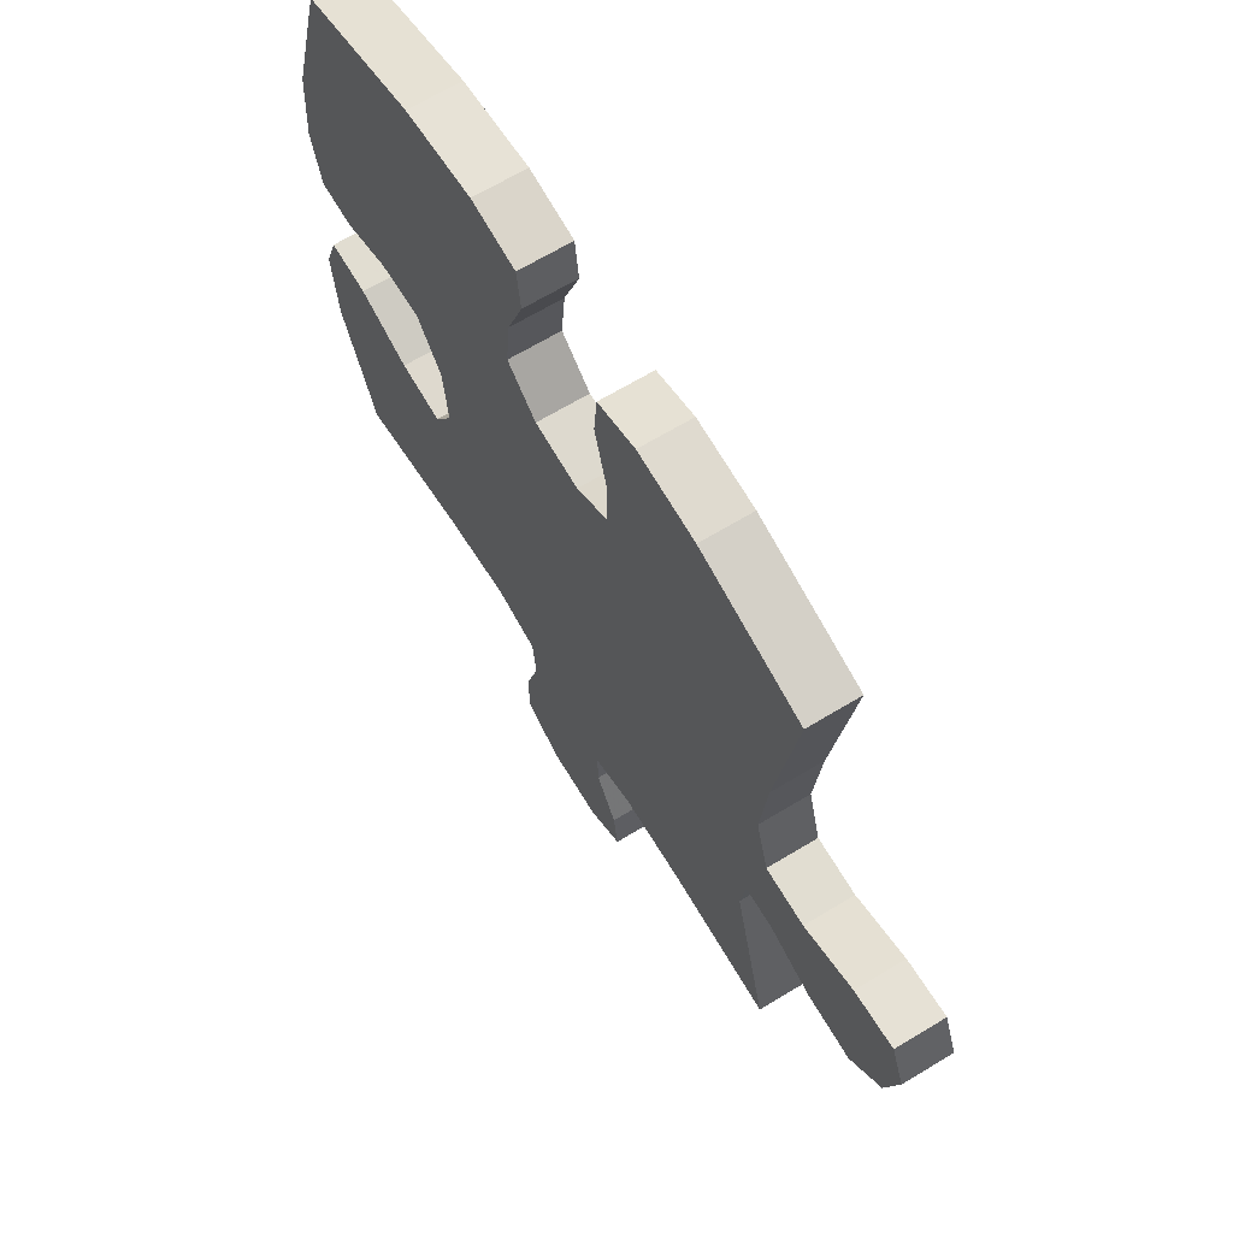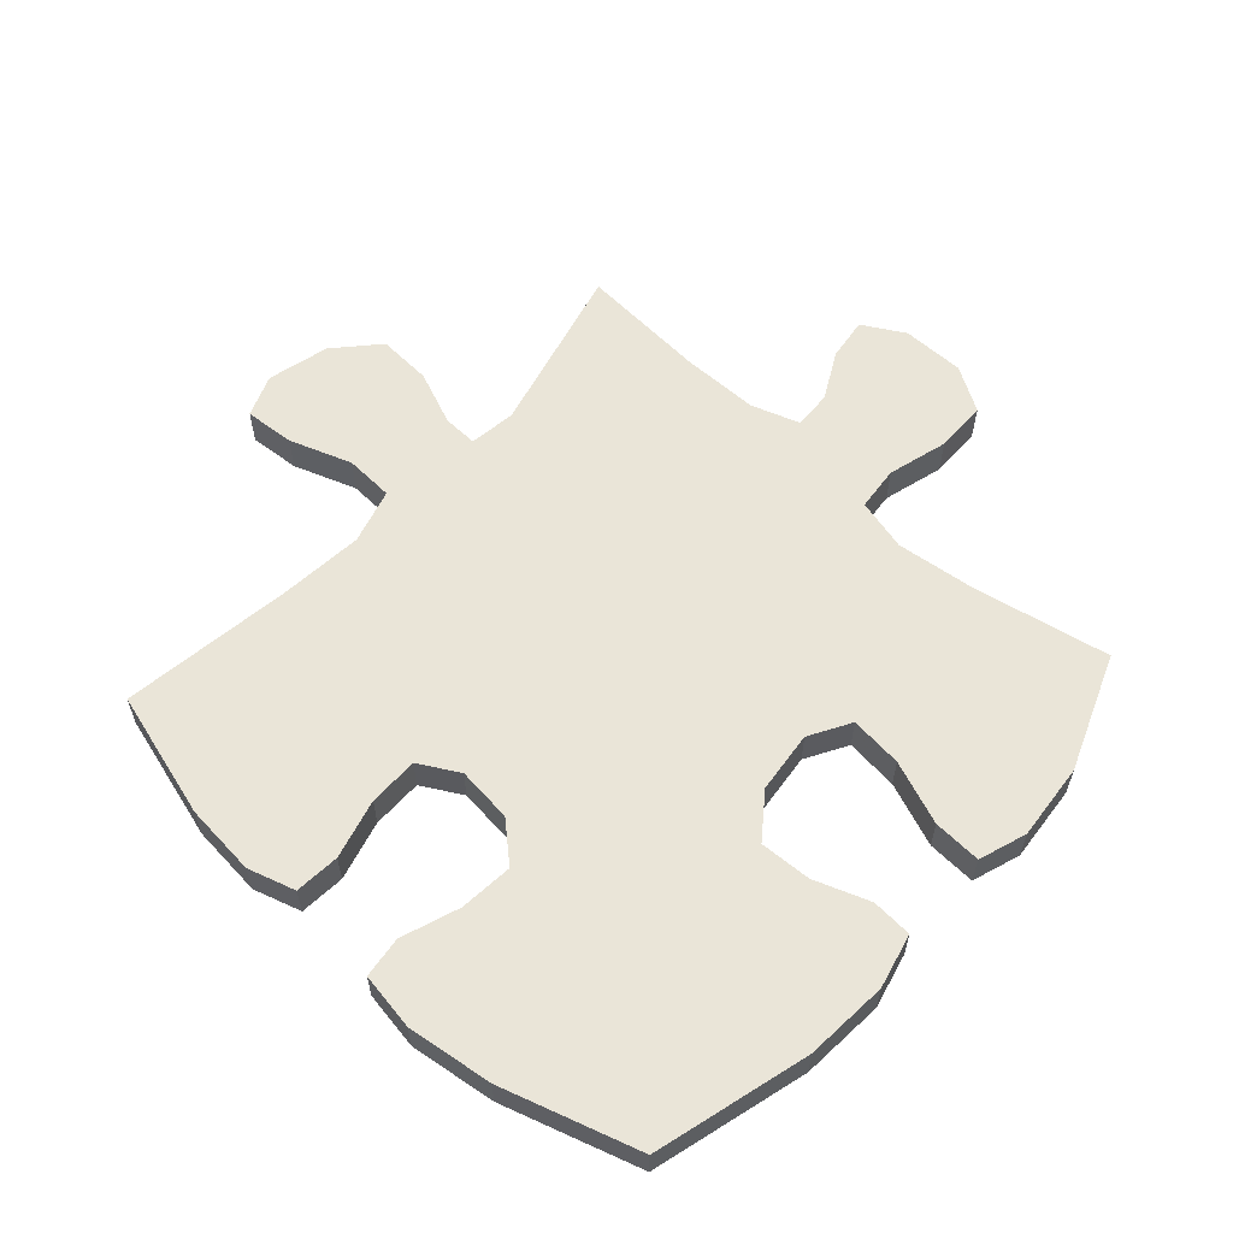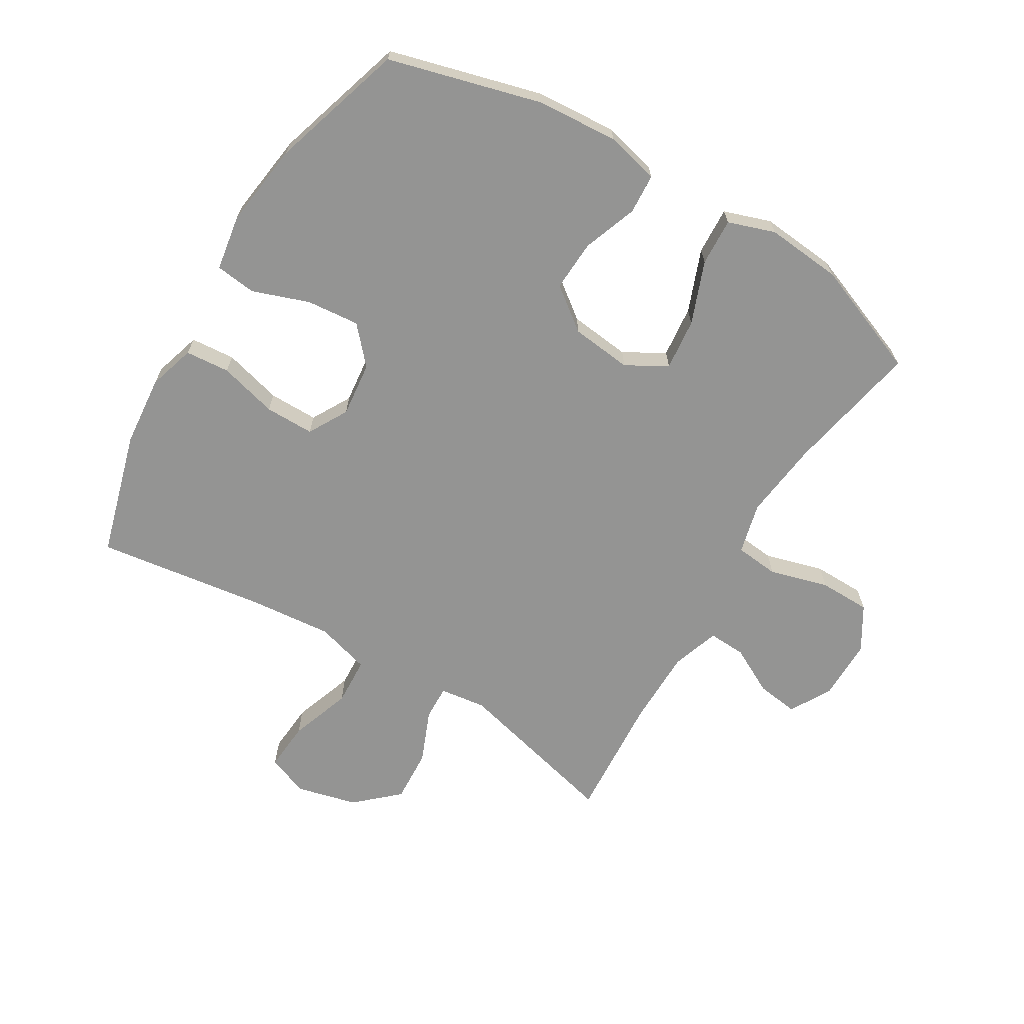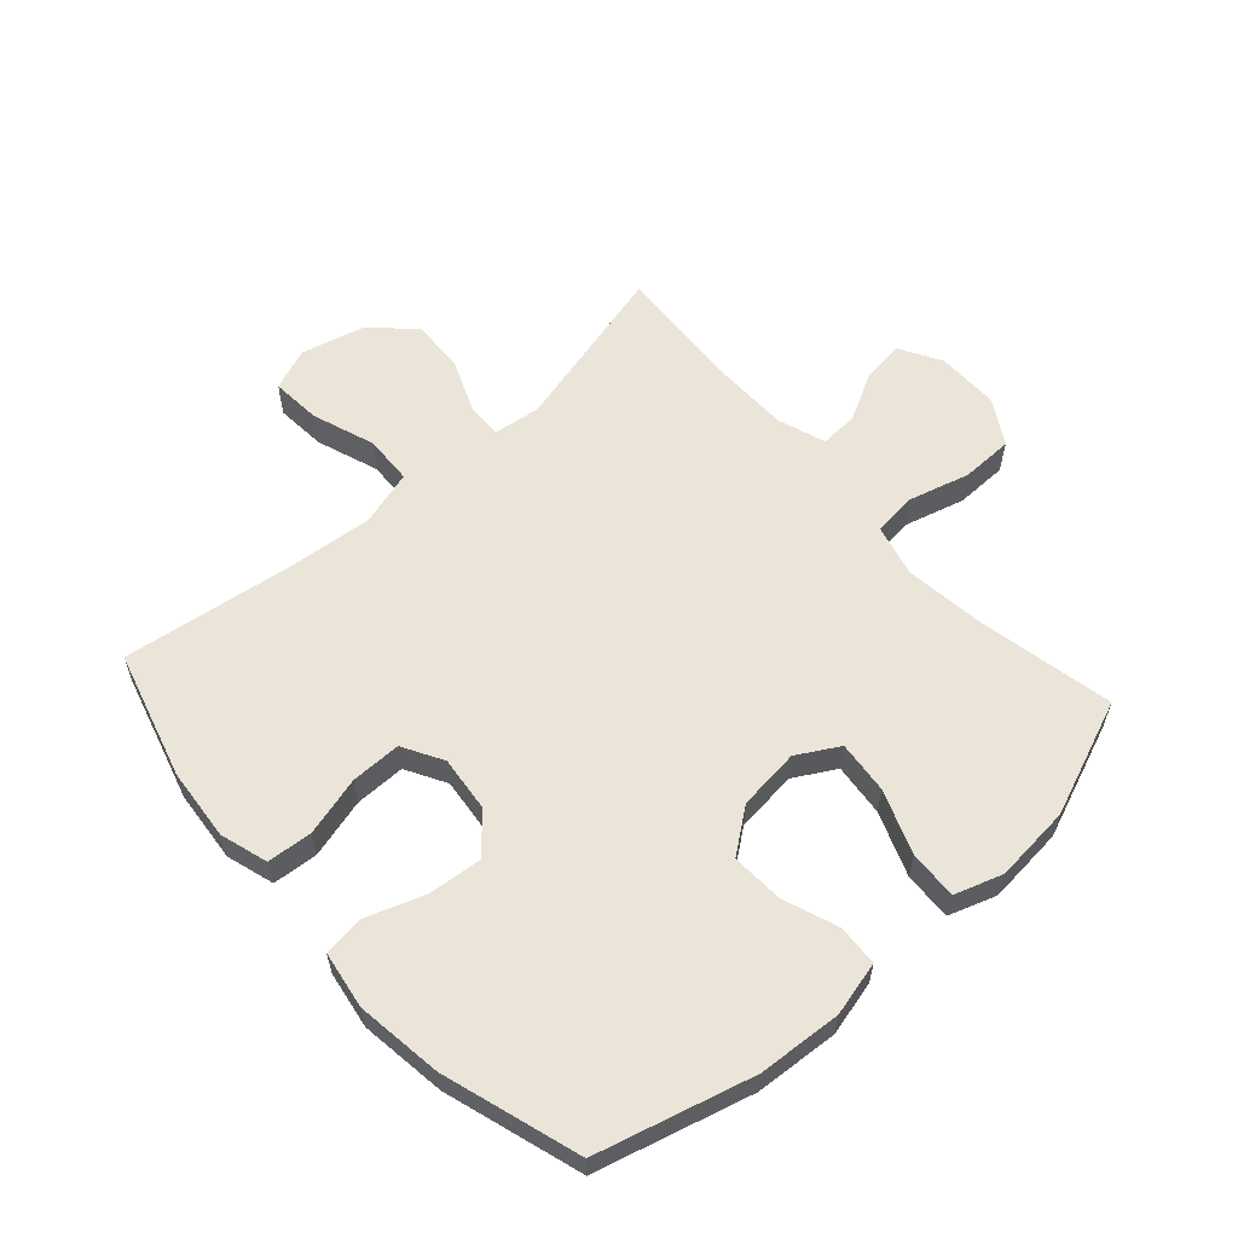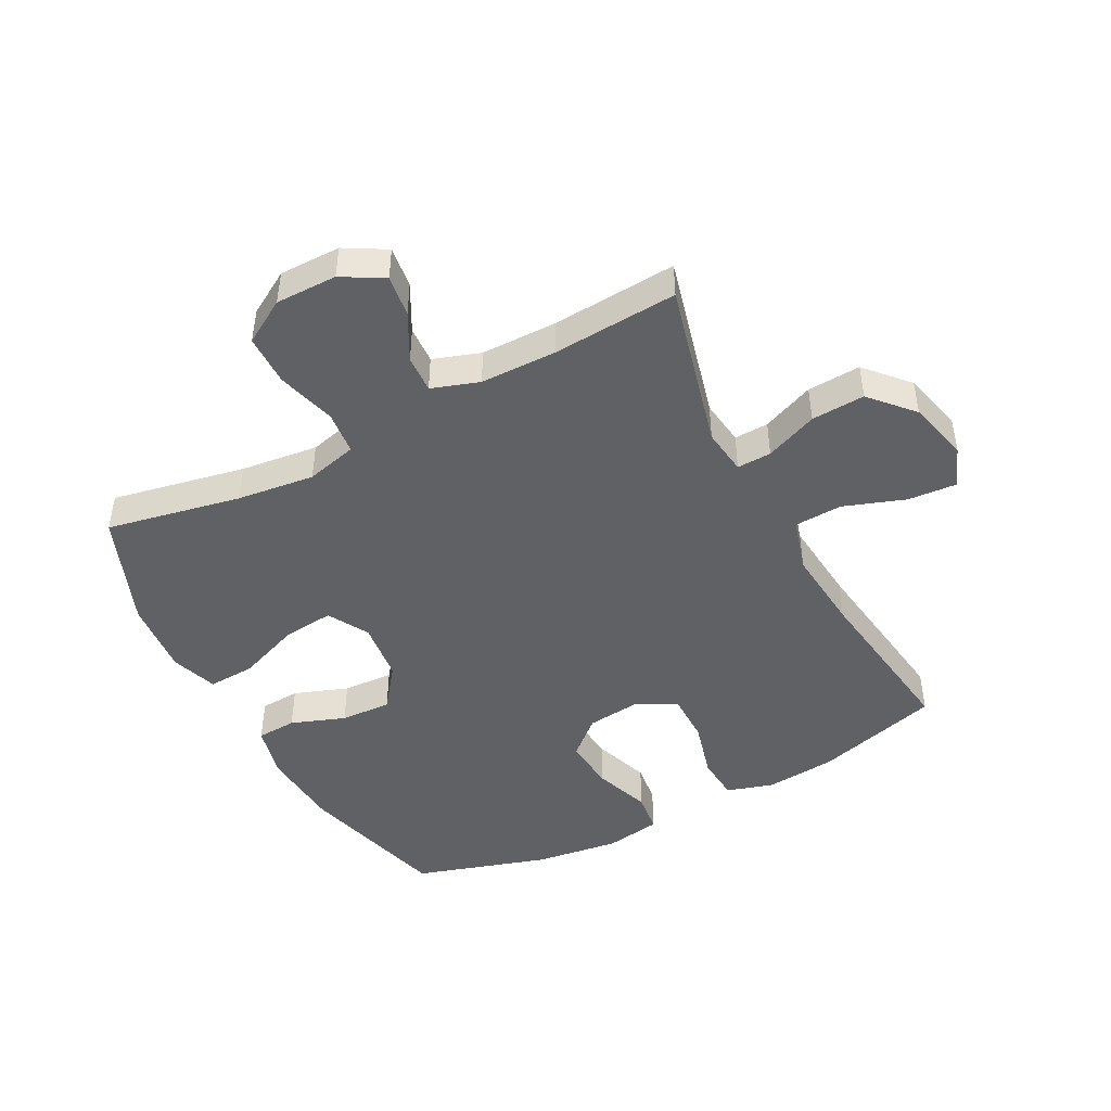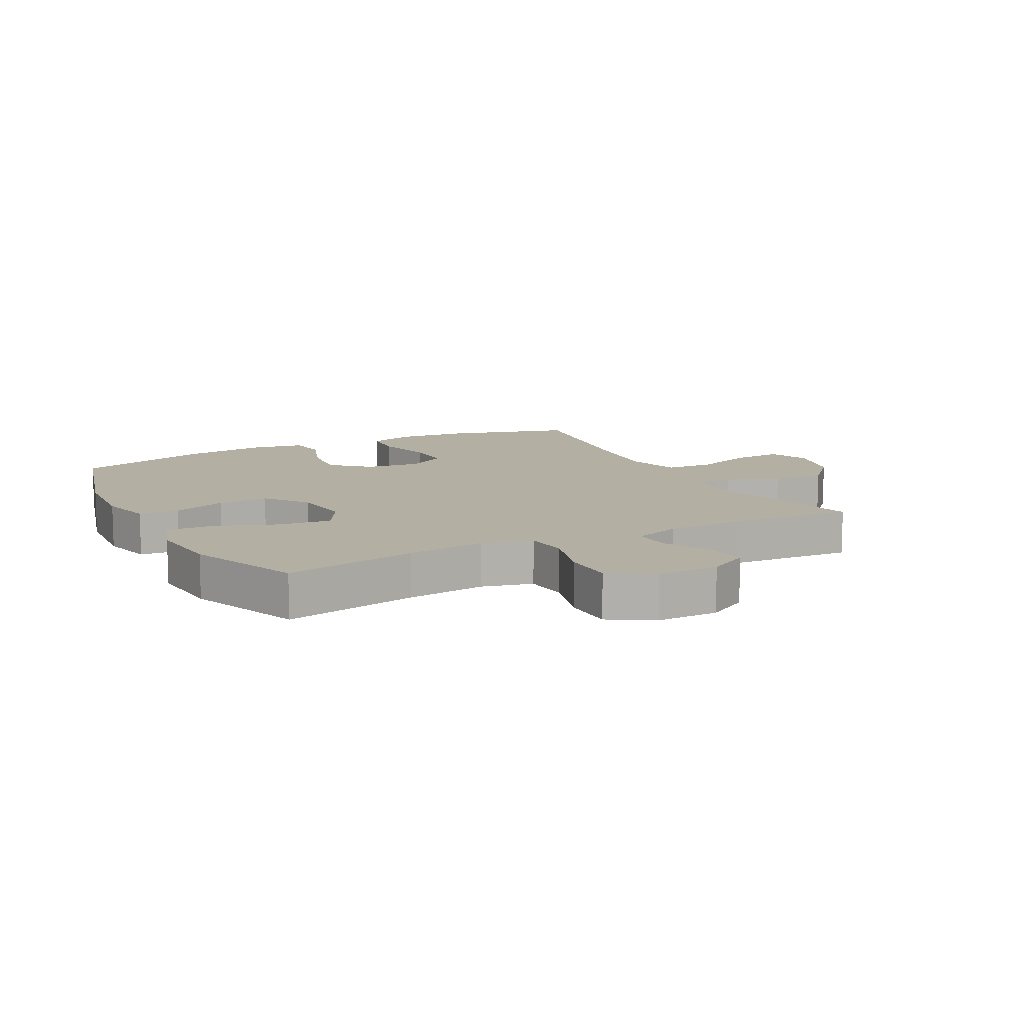
<metadata>
{"format":"obj","ext":"obj","renderer":"f3d","projection":"perspective","resolution":1024,"background":"white","views":[{"elev":66.8,"azim":-121.2,"up":"+Z"},{"elev":59.5,"azim":42.1,"up":"+Y"},{"elev":-67.0,"azim":59.0,"up":"+Y"},{"elev":59.2,"azim":48.0,"up":"+Y"},{"elev":-46.1,"azim":-152.4,"up":"+Y"},{"elev":11.2,"azim":152.4,"up":"+Y"}]}
</metadata>
<code>
v 0.5 0.07 -0.5
v 0.282 0.07 -0.457
v 0.155 0.07 -0.442
v 0.072 0.07 -0.463
v 0.065 0.07 -0.534
v 0.092 0.07 -0.63
v 0.091 0.07 -0.713
v 0.02 0.07 -0.756
v -0.08 0.07 -0.756
v -0.147 0.07 -0.718
v -0.138 0.07 -0.65
v -0.098 0.07 -0.574
v -0.095 0.07 -0.513
v -0.172 0.07 -0.487
v -0.296 0.07 -0.486
v -0.5 0.07 -0.5
v -0.432 0.07 -0.228
v -0.442 0.07 -0.153
v -0.498 0.07 -0.155
v -0.583 0.07 -0.19
v -0.67 0.07 -0.195
v -0.732 0.07 -0.127
v -0.757 0.07 -0.028
v -0.731 0.07 0.039
v -0.651 0.07 0.033
v -0.551 0.07 -0.002
v -0.473 0.07 0.002
v -0.448 0.07 0.09
v -0.461 0.07 0.226
v -0.5 0.07 0.5
v -0.297 0.07 0.558
v -0.182 0.07 0.569
v -0.106 0.07 0.546
v -0.1 0.07 0.474
v -0.125 0.07 0.379
v -0.125 0.07 0.299
v -0.061 0.07 0.263
v 0.028 0.07 0.273
v 0.087 0.07 0.326
v 0.079 0.07 0.412
v 0.046 0.07 0.504
v 0.054 0.07 0.57
v 0.145 0.07 0.585
v 0.282 0.07 0.567
v 0.5 0.07 0.5
v 0.567 0.07 0.254
v 0.577 0.07 0.121
v 0.556 0.07 0.034
v 0.491 0.07 0.03
v 0.403 0.07 0.062
v 0.32 0.07 0.066
v 0.268 0.07 -0.003
v 0.257 0.07 -0.102
v 0.295 0.07 -0.168
v 0.379 0.07 -0.159
v 0.48 0.07 -0.12
v 0.557 0.07 -0.116
v 0.583 0.07 -0.192
v 0.572 0.07 -0.315
v 0.5 0 -0.5
v 0.282 0 -0.457
v 0.155 0 -0.442
v 0.072 0 -0.463
v 0.065 0 -0.534
v 0.092 0 -0.63
v 0.091 0 -0.713
v 0.02 0 -0.756
v -0.08 0 -0.756
v -0.147 0 -0.718
v -0.138 0 -0.65
v -0.098 0 -0.574
v -0.095 0 -0.513
v -0.172 0 -0.487
v -0.296 0 -0.486
v -0.5 0 -0.5
v -0.432 0 -0.228
v -0.442 0 -0.153
v -0.498 0 -0.155
v -0.583 0 -0.19
v -0.67 0 -0.195
v -0.732 0 -0.127
v -0.757 0 -0.028
v -0.731 0 0.039
v -0.651 0 0.033
v -0.551 0 -0.002
v -0.473 0 0.002
v -0.448 0 0.09
v -0.461 0 0.226
v -0.5 0 0.5
v -0.297 0 0.558
v -0.182 0 0.569
v -0.106 0 0.546
v -0.1 0 0.474
v -0.125 0 0.379
v -0.125 0 0.299
v -0.061 0 0.263
v 0.028 0 0.273
v 0.087 0 0.326
v 0.079 0 0.412
v 0.046 0 0.504
v 0.054 0 0.57
v 0.145 0 0.585
v 0.282 0 0.567
v 0.5 0 0.5
v 0.567 0 0.254
v 0.577 0 0.121
v 0.556 0 0.034
v 0.491 0 0.03
v 0.403 0 0.062
v 0.32 0 0.066
v 0.268 0 -0.003
v 0.257 0 -0.102
v 0.295 0 -0.168
v 0.379 0 -0.159
v 0.48 0 -0.12
v 0.557 0 -0.116
v 0.583 0 -0.192
v 0.572 0 -0.315
f 58 59 1 2
f 55 56 57 58
f 54 55 58 2
f 53 54 2 3
f 52 53 3 4
f 47 48 49 50
f 47 50 51
f 46 47 51
f 45 46 51
f 44 45 51 52
f 40 41 42 43
f 39 40 43 44
f 32 33 34 35
f 32 35 36
f 29 30 31 32
f 28 29 32 36
f 27 28 36 37
f 23 24 25 26
f 23 26 27
f 22 23 27
f 19 20 21 22
f 18 19 22 27
f 15 16 17
f 14 15 17 18
f 13 14 18 27
f 9 10 11 12
f 9 12 13
f 8 9 13
f 5 6 7 8
f 4 5 8 13
f 39 44 52 4
f 13 27 37 38
f 4 13 38 39
f 61 60 118 117
f 117 116 115 114
f 61 117 114 113
f 62 61 113 112
f 63 62 112 111
f 109 108 107 106
f 110 109 106
f 110 106 105
f 110 105 104
f 111 110 104 103
f 102 101 100 99
f 103 102 99 98
f 94 93 92 91
f 95 94 91
f 91 90 89 88
f 95 91 88 87
f 96 95 87 86
f 85 84 83 82
f 86 85 82
f 86 82 81
f 81 80 79 78
f 86 81 78 77
f 76 75 74
f 77 76 74 73
f 86 77 73 72
f 71 70 69 68
f 72 71 68
f 72 68 67
f 67 66 65 64
f 72 67 64 63
f 63 111 103 98
f 97 96 86 72
f 98 97 72 63
f 1 60 61 2
f 2 61 62 3
f 3 62 63 4
f 4 63 64 5
f 5 64 65 6
f 6 65 66 7
f 7 66 67 8
f 8 67 68 9
f 9 68 69 10
f 10 69 70 11
f 11 70 71 12
f 12 71 72 13
f 13 72 73 14
f 14 73 74 15
f 15 74 75 16
f 16 75 76 17
f 17 76 77 18
f 18 77 78 19
f 19 78 79 20
f 20 79 80 21
f 21 80 81 22
f 22 81 82 23
f 23 82 83 24
f 24 83 84 25
f 25 84 85 26
f 26 85 86 27
f 27 86 87 28
f 28 87 88 29
f 29 88 89 30
f 30 89 90 31
f 31 90 91 32
f 32 91 92 33
f 33 92 93 34
f 34 93 94 35
f 35 94 95 36
f 36 95 96 37
f 37 96 97 38
f 38 97 98 39
f 39 98 99 40
f 40 99 100 41
f 41 100 101 42
f 42 101 102 43
f 43 102 103 44
f 44 103 104 45
f 45 104 105 46
f 46 105 106 47
f 47 106 107 48
f 48 107 108 49
f 49 108 109 50
f 50 109 110 51
f 51 110 111 52
f 52 111 112 53
f 53 112 113 54
f 54 113 114 55
f 55 114 115 56
f 56 115 116 57
f 57 116 117 58
f 58 117 118 59
f 59 118 60 1

</code>
